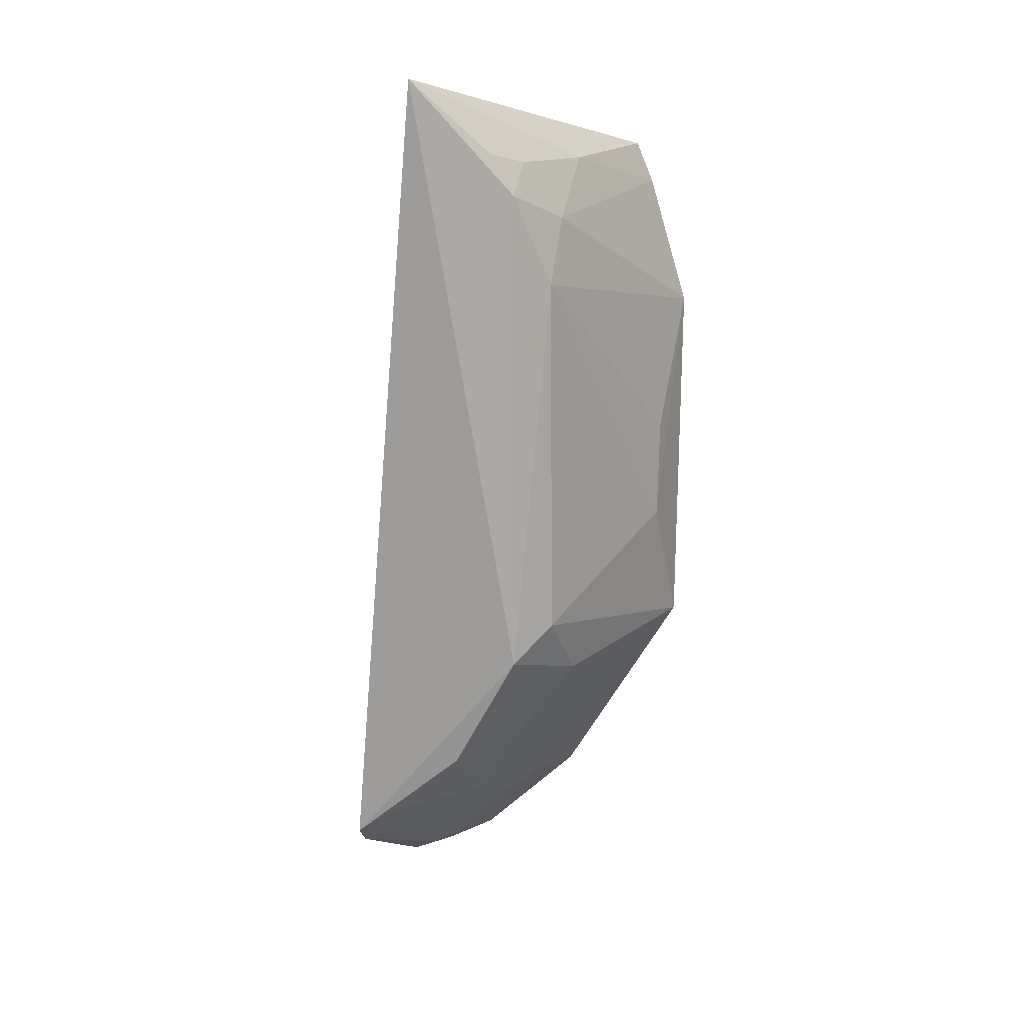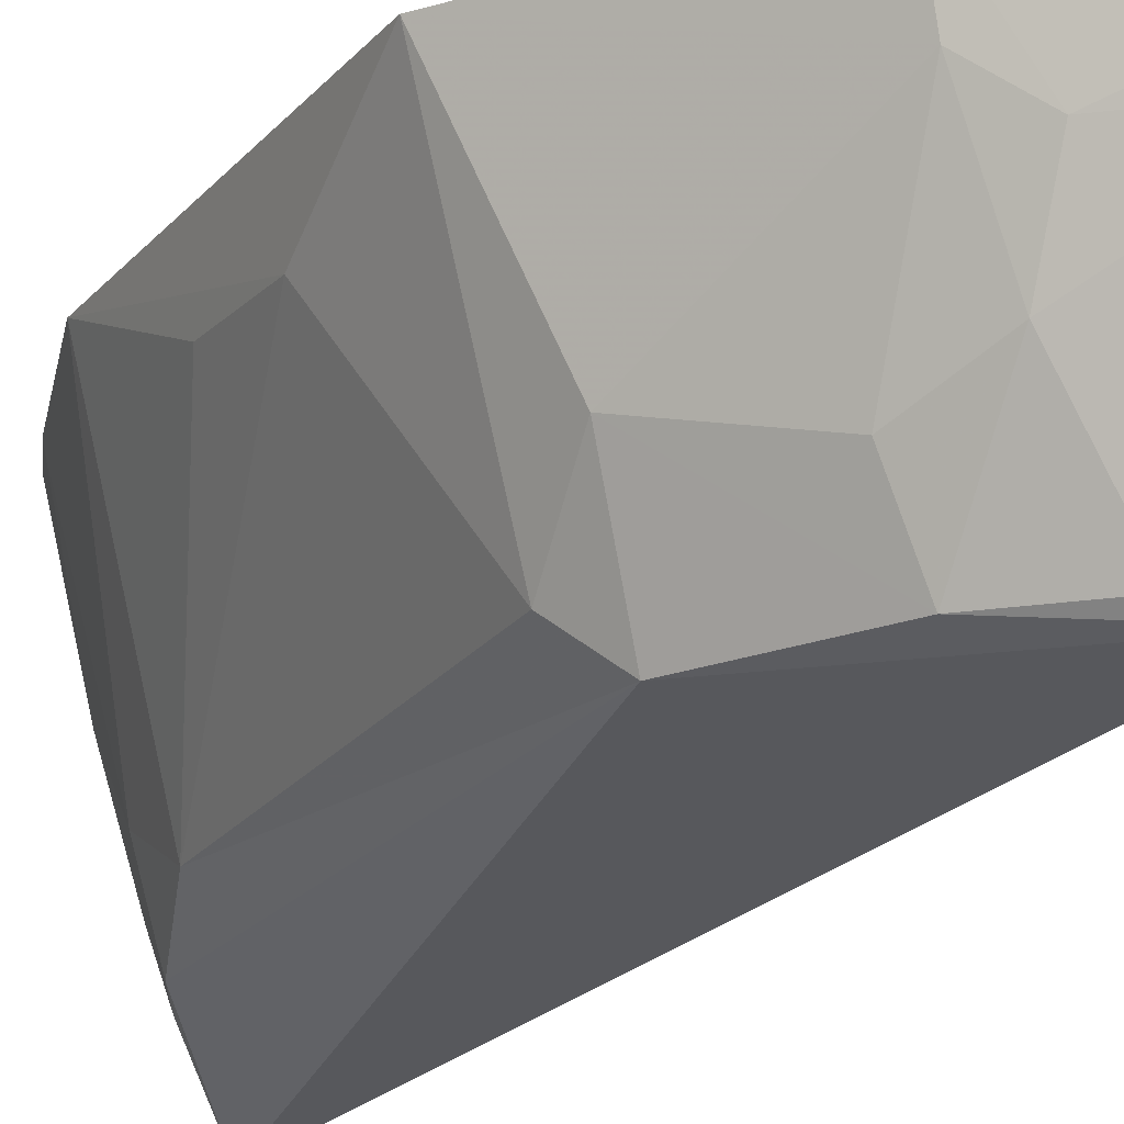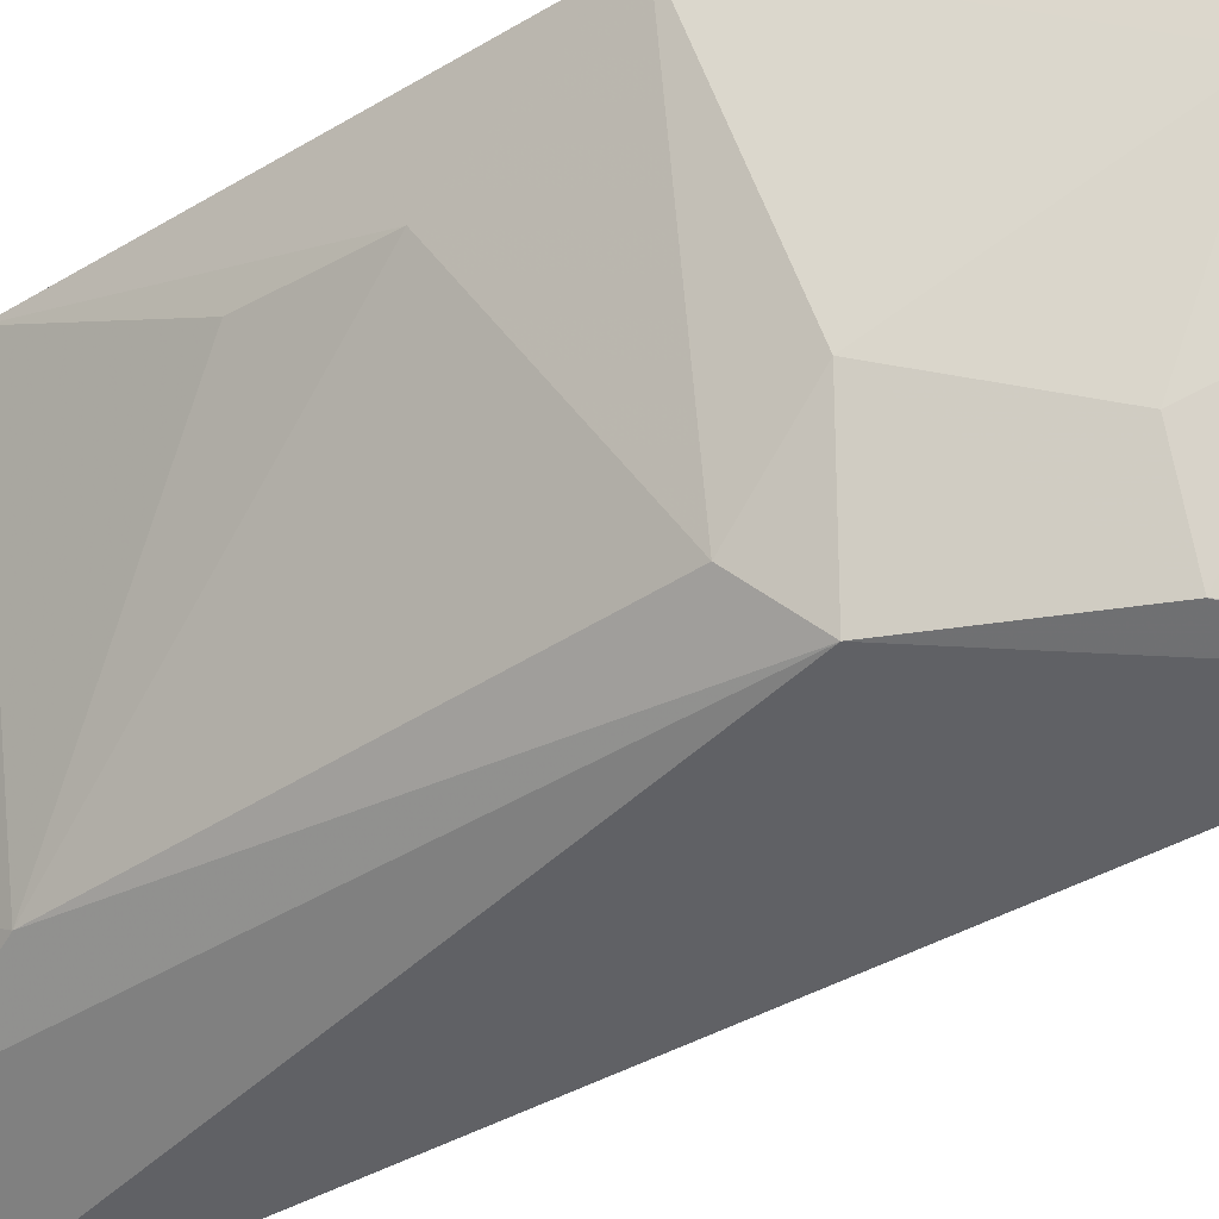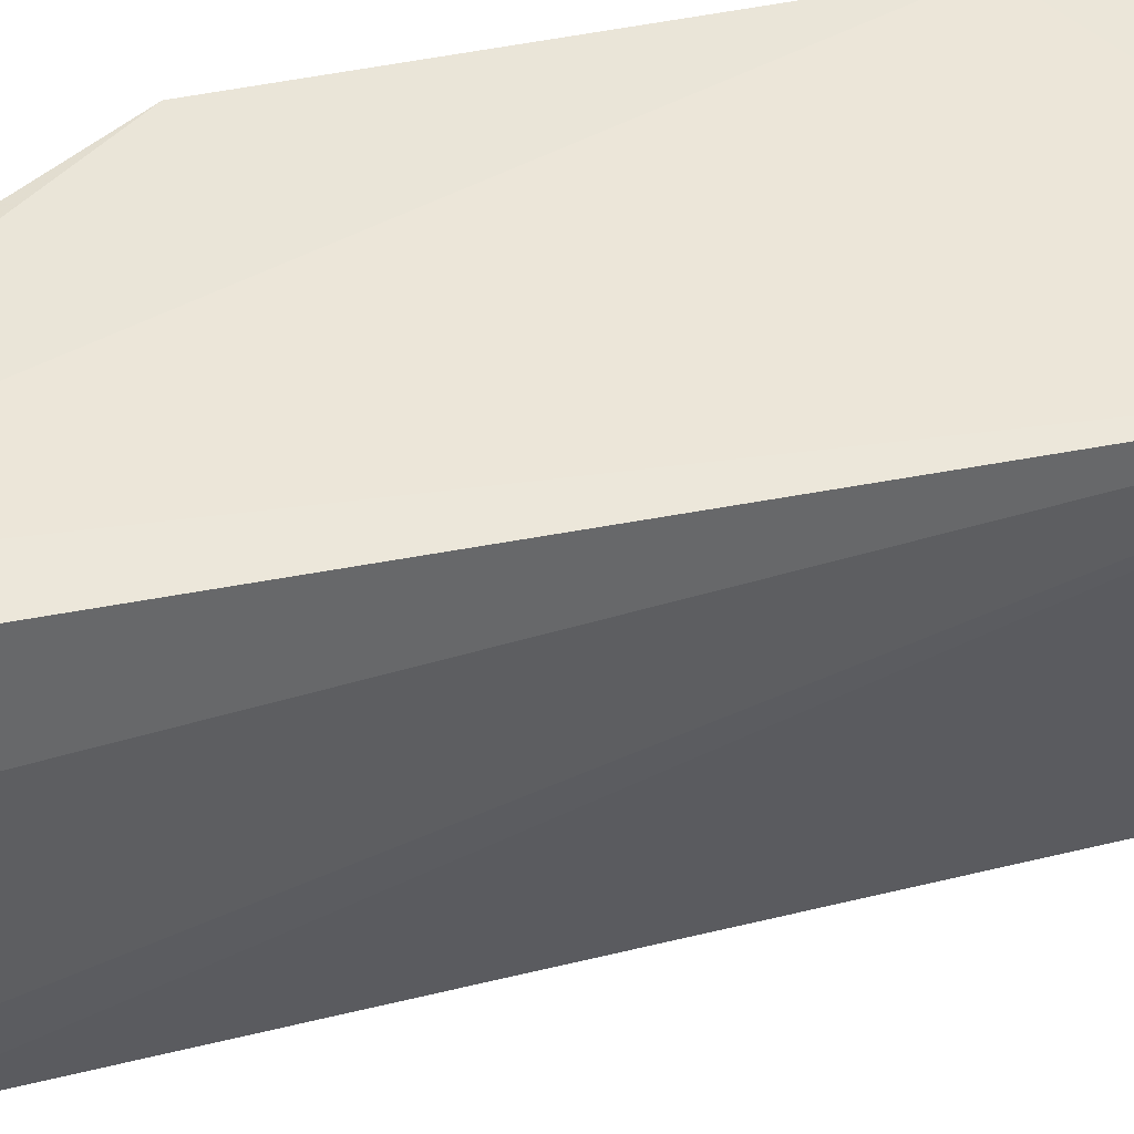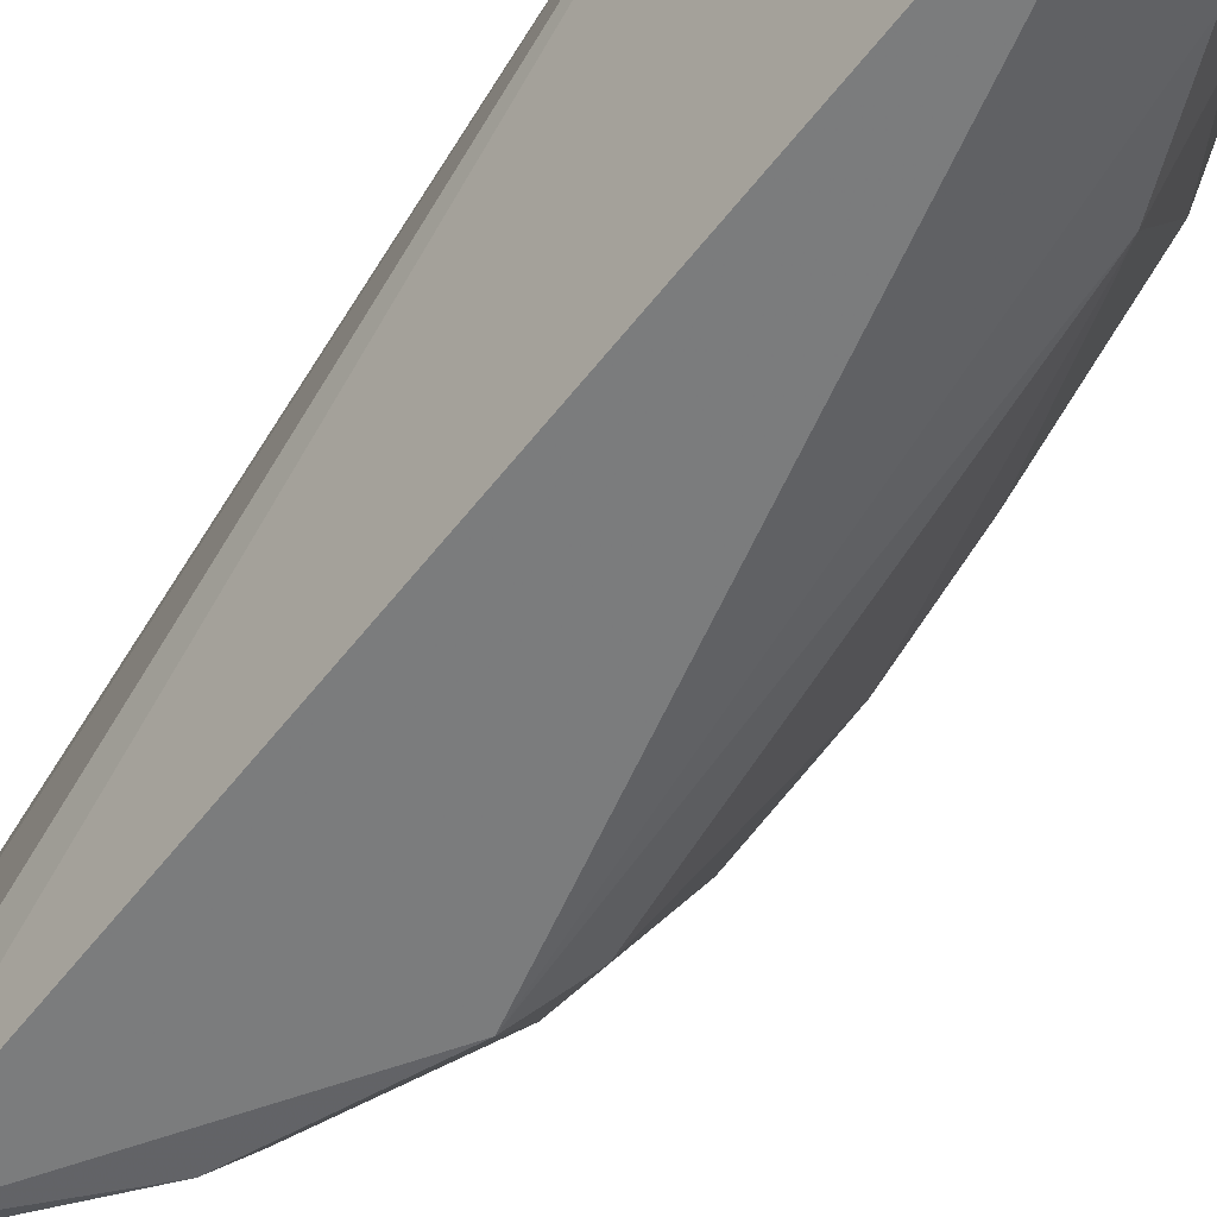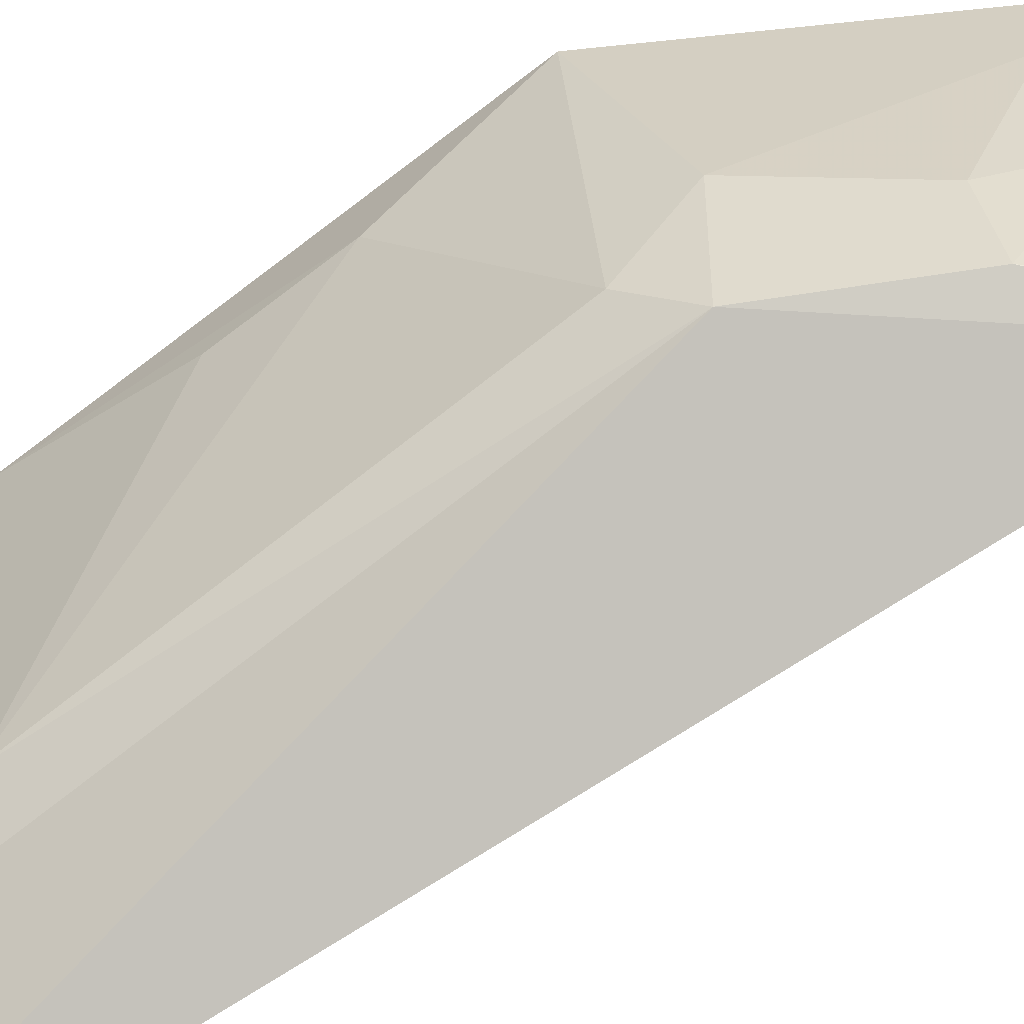
<metadata>
{"format":"obj","ext":"obj","renderer":"f3d","projection":"perspective","resolution":1024,"background":"white","views":[{"elev":13.0,"azim":18.7,"up":"+Z"},{"elev":-19.9,"azim":153.2,"up":"+Y"},{"elev":-36.3,"azim":129.9,"up":"+Y"},{"elev":44.9,"azim":-102.9,"up":"+Y"},{"elev":-67.9,"azim":-32.2,"up":"+Y"},{"elev":-77.8,"azim":127.7,"up":"+Y"}]}
</metadata>
<code>
v 0.235 -0.2855 0.1693
v 0.3195 -0.138 -0.09504
v 0.2976 -0.1421 0.1395
v 0.1985 -0.1439 0.1422
v 0.191 -0.2455 -0.197
v 0.3212 -0.1367 0.06402
v 0.2721 -0.2556 -0.09518
v 0.195 -0.2616 -0.1856
v 0.1983 -0.1438 -0.236
v 0.3047 -0.1402 0.1216
v 0.2862 -0.2455 0.08014
v 0.2593 -0.1675 -0.1785
v 0.1936 -0.184 -0.2265
v 0.2199 -0.1399 -0.225
v 0.2729 -0.2587 0.1198
v 0.2854 -0.2396 -0.07953
v 0.3165 -0.1657 -0.03846
v 0.288 -0.2128 -0.1074
v 0.2431 -0.2547 -0.1463
v 0.2417 -0.212 -0.1752
v 0.2655 -0.1409 -0.1822
v 0.2034 -0.1817 -0.2228
v 0.2854 -0.2006 0.1345
v 0.2863 -0.2301 0.1089
v 0.3169 -0.1633 0.004716
v 0.2567 -0.2261 -0.1491
v 0.2155 -0.2552 -0.1737
v 0.2421 -0.1814 -0.1897
v 0.2637 -0.2614 0.1372
v 0.2152 -0.1681 -0.2188
v 0.2724 -0.2429 0.1336
f 1 3 4
f 8 1 4
f 8 4 5
f 8 7 1
f 10 6 4
f 10 4 3
f 13 5 4
f 13 4 9
f 14 6 2
f 14 9 4
f 14 4 6
f 15 1 7
f 15 7 11
f 16 11 7
f 17 2 6
f 17 16 2
f 17 11 16
f 18 12 2
f 18 16 7
f 18 2 16
f 19 7 8
f 19 18 7
f 21 14 2
f 21 2 12
f 22 13 9
f 22 9 14
f 22 5 13
f 22 8 5
f 23 3 1
f 23 10 3
f 24 15 11
f 24 11 6
f 24 6 10
f 24 10 23
f 25 17 6
f 25 6 11
f 25 11 17
f 26 12 18
f 26 18 19
f 26 20 12
f 26 19 20
f 27 20 19
f 27 19 8
f 27 22 20
f 27 8 22
f 28 21 12
f 28 14 21
f 28 12 20
f 28 20 22
f 29 1 15
f 30 28 22
f 30 22 14
f 30 14 28
f 31 23 1
f 31 1 29
f 31 29 15
f 31 24 23
f 31 15 24

</code>
